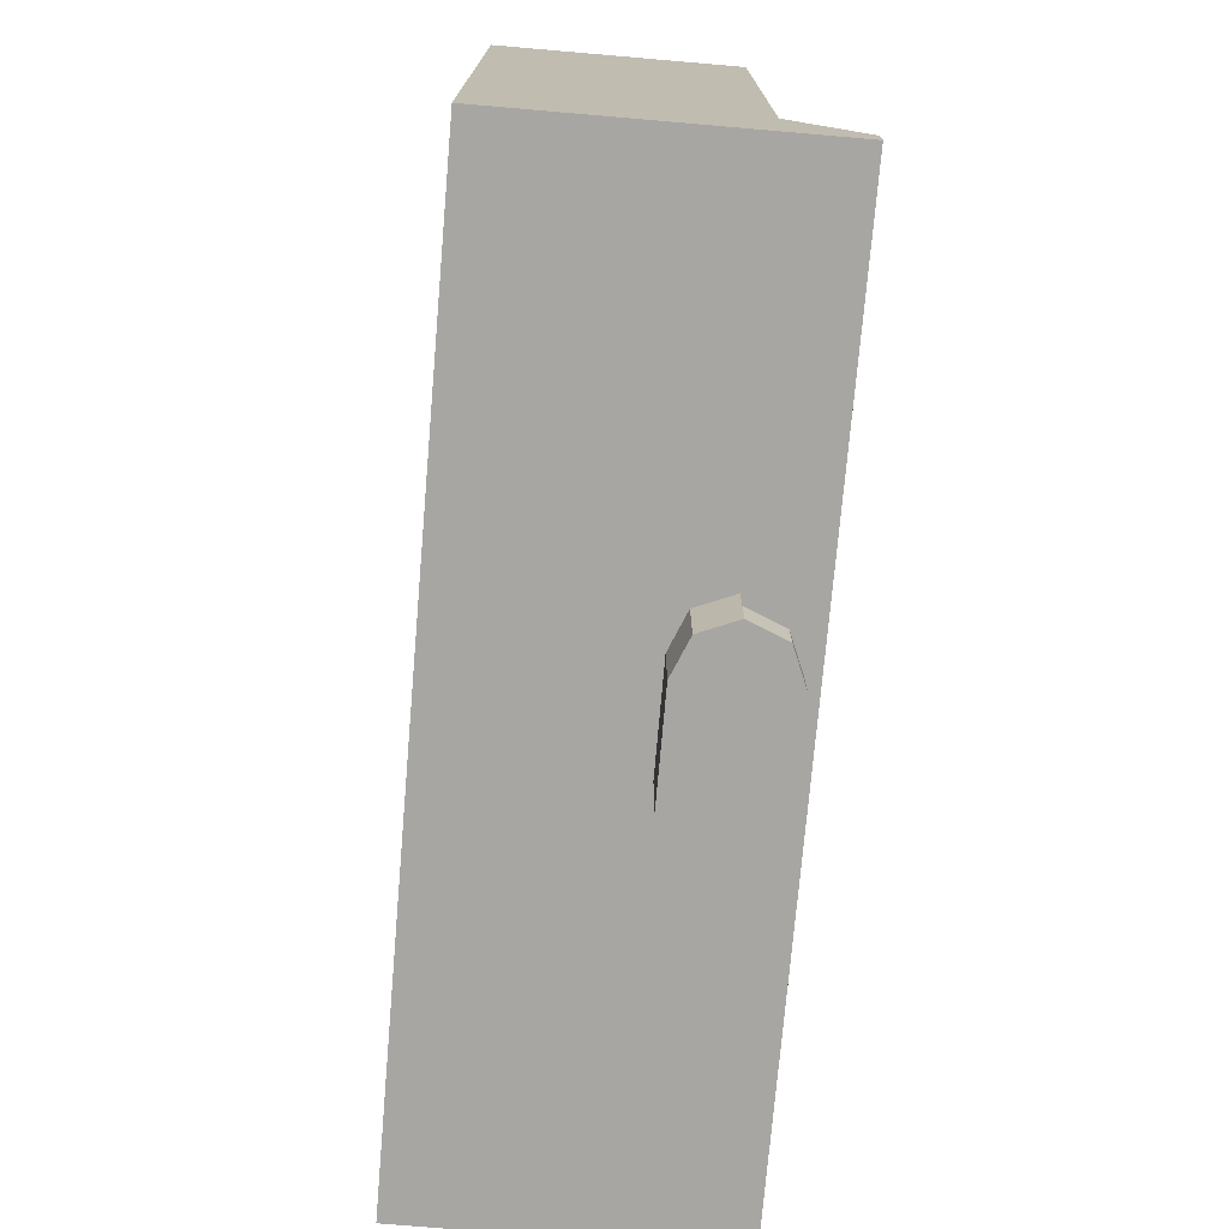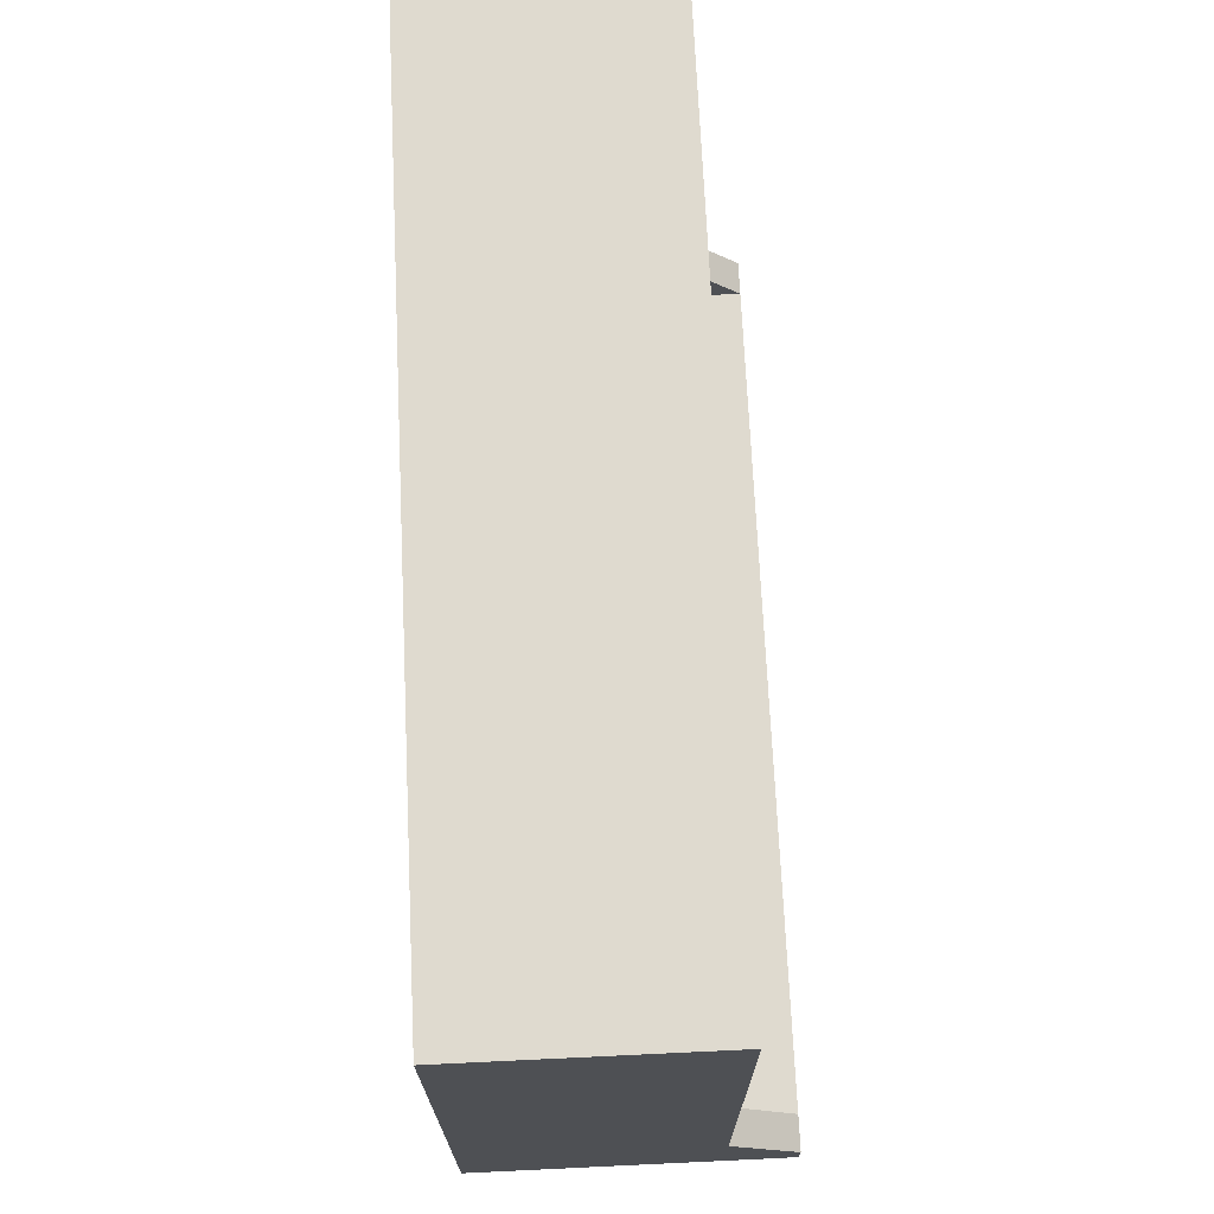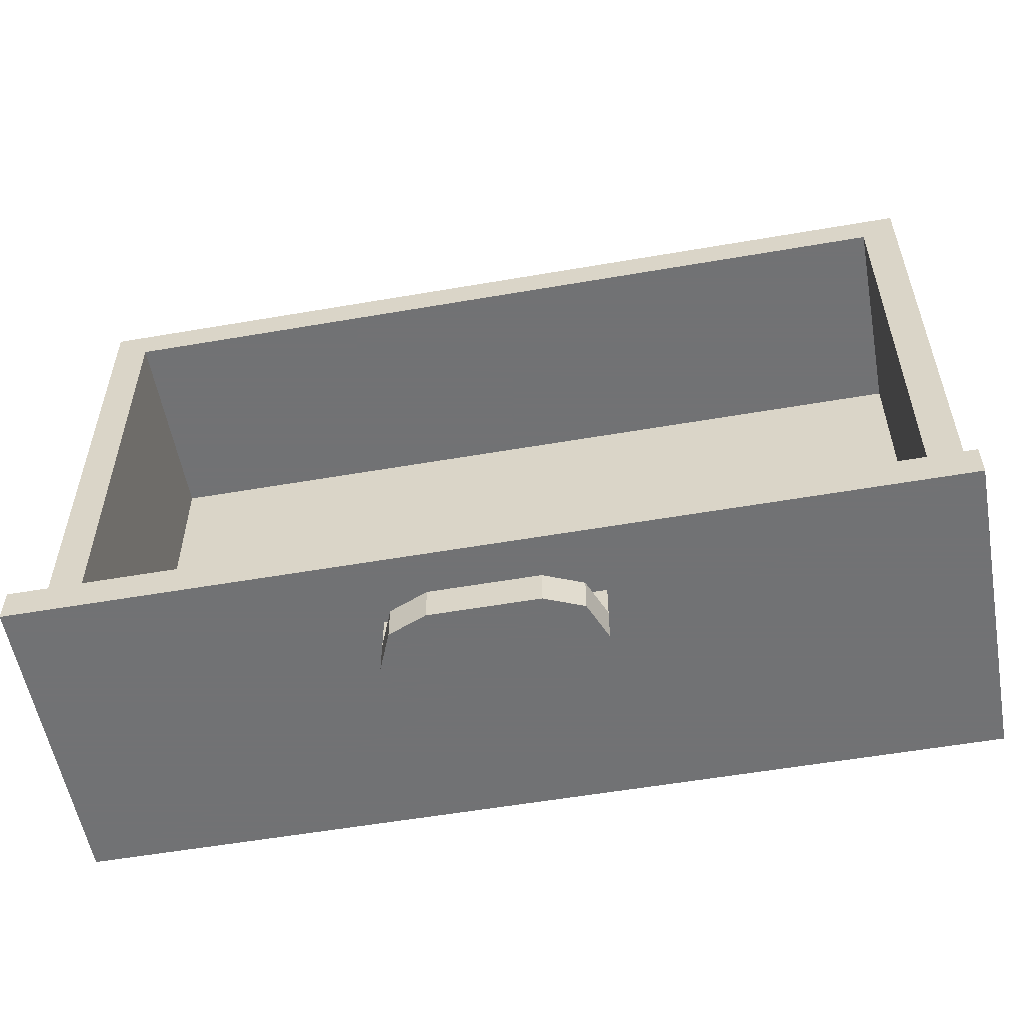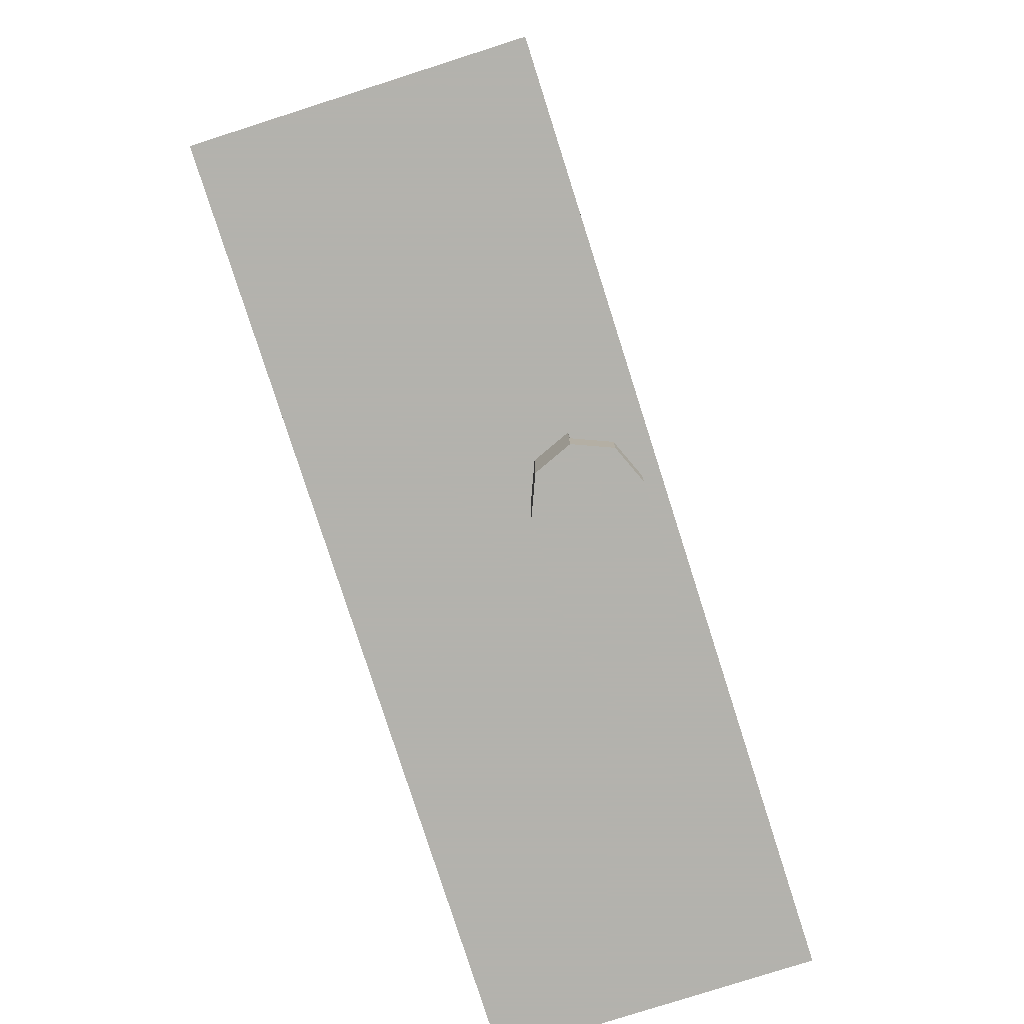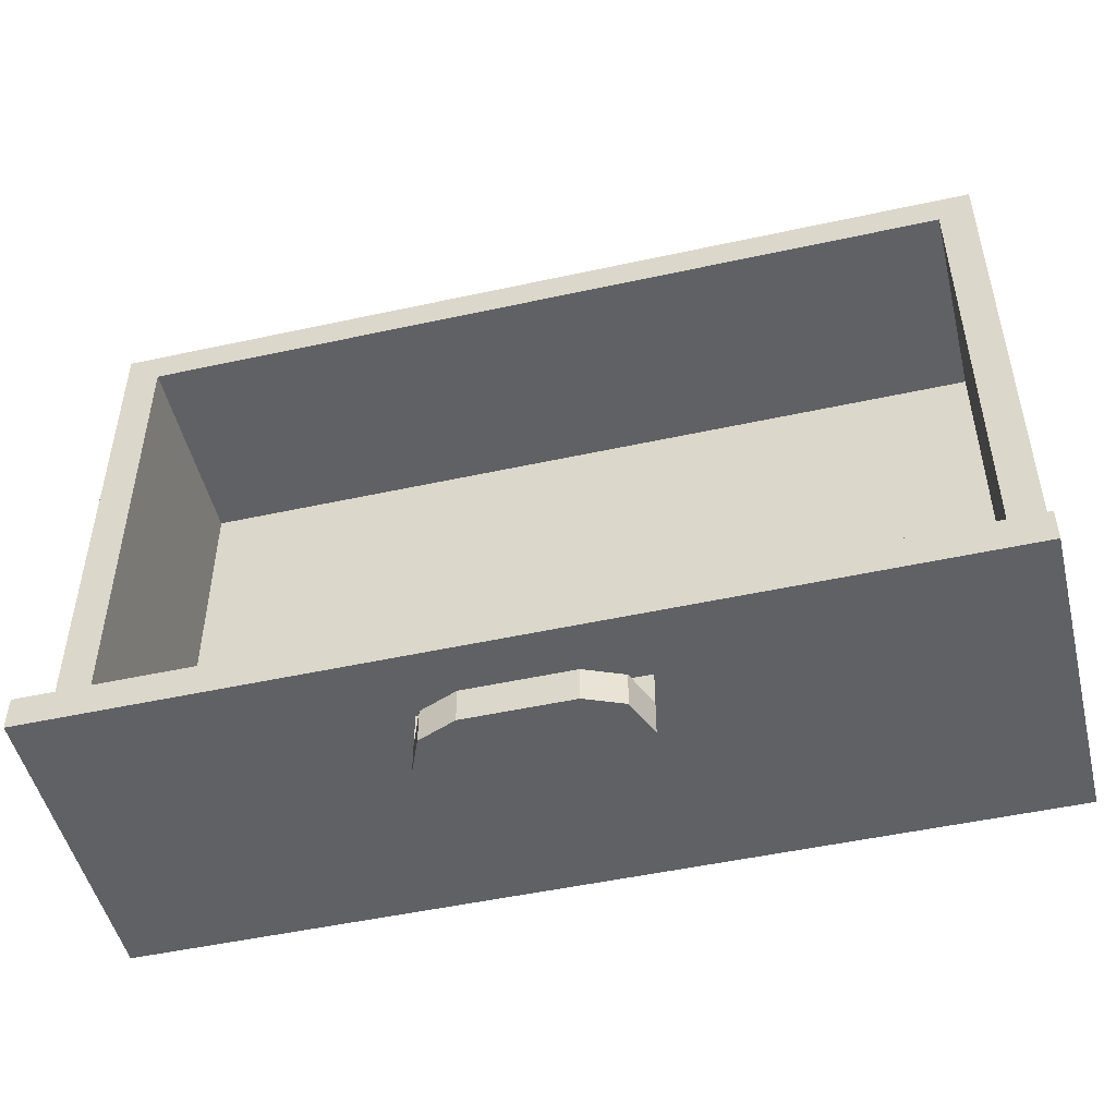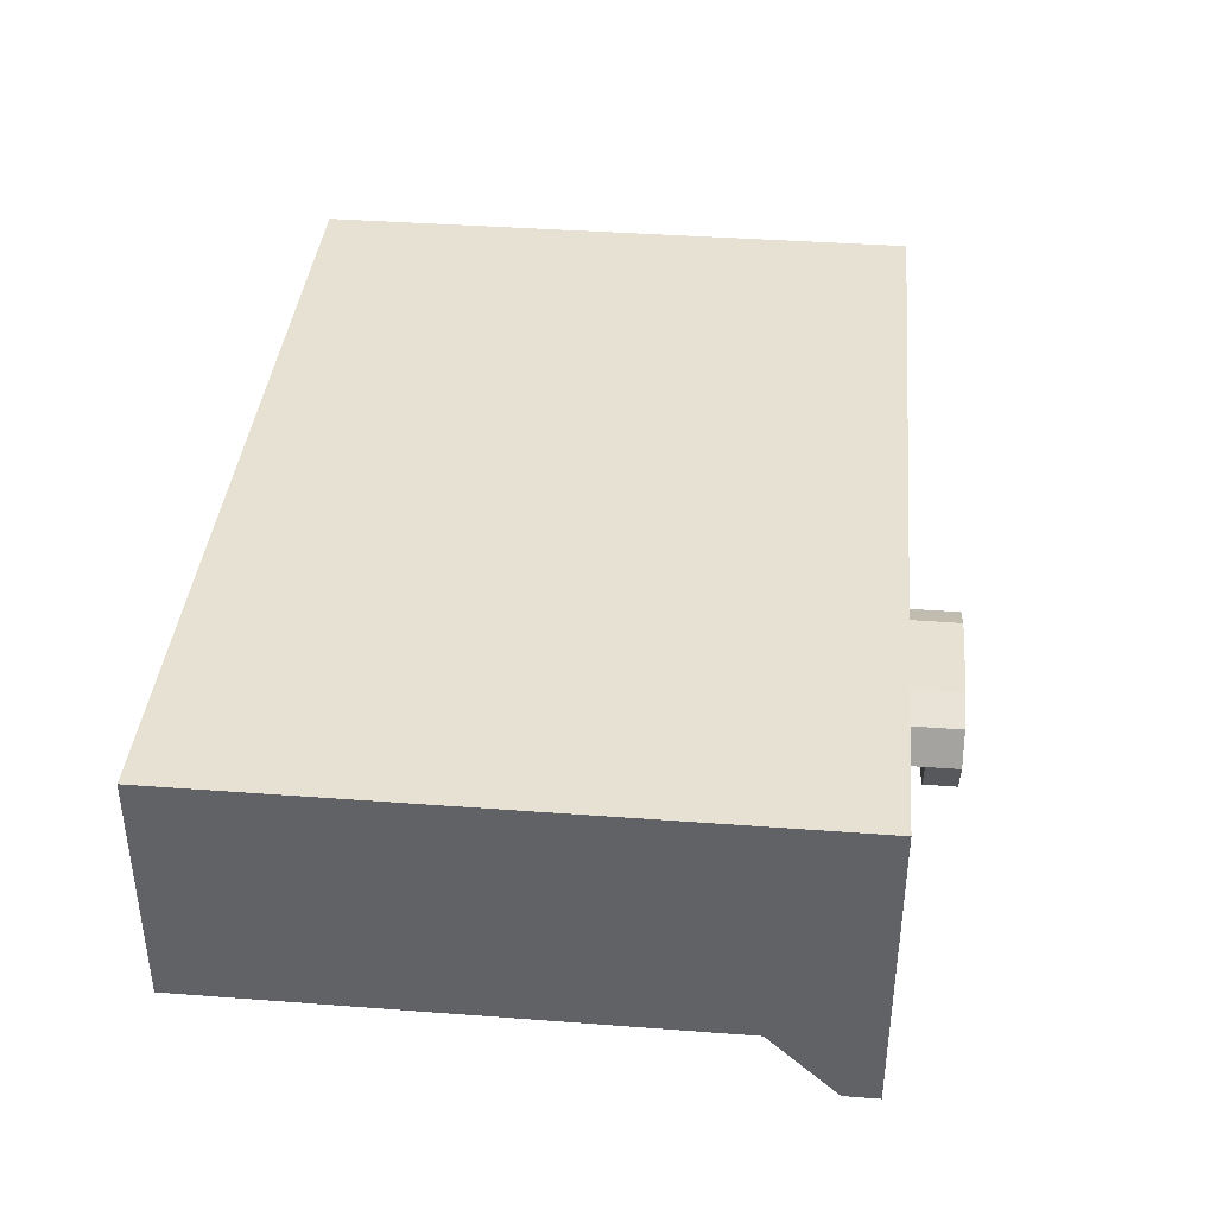
<metadata>
{"format":"obj","ext":"obj","renderer":"f3d","projection":"perspective","resolution":1024,"background":"white","views":[{"elev":-74.0,"azim":-94.9,"up":"+Z"},{"elev":70.9,"azim":-92.7,"up":"+Z"},{"elev":-55.6,"azim":10.3,"up":"+Z"},{"elev":-79.4,"azim":-72.3,"up":"+Z"},{"elev":-49.5,"azim":13.6,"up":"+Z"},{"elev":38.8,"azim":95.4,"up":"+Y"}]}
</metadata>
<code>
v 1.2 0.8 -0.9
v 1.2 0 -0.9
v -1.2 0 -0.9
v -1.2 0.8 -0.9
v 1.2 0.8 0.7
v 1.2 0.8 -0.9
v -1.2 0.8 -0.9
v -1.2 0.8 0.7
v -1.2 0.8 0.7
v -1.2 0.8 -0.9
v -1.2 0.2 -0.9
v -1.2 0.2 0.7
v 1.2 0.8 -0.9
v 1.2 0.8 0.7
v 1.2 0.2 0.7
v 1.2 0.2 -0.9
v 1.2 0.8 0.7
v -1.2 0.8 0.7
v -1.2 0.2 0.7
v 1.2 0.2 0.7
v 1.2 0.2 -0.7
v 1.2 0.2 -0.9
v 1.2 0 -0.9
v -1.2 0 -0.9
v -1.2 0.2 -0.9
v -1.2 0.2 -0.7
v 1.3 0 -1
v 1.3 0.9 -1
v -1.3 0.9 -1
v -1.3 0 -1
v 1.3 0.9 0.8
v 1.3 0.9 -1
v -1.3 0.9 -1
v -1.3 0.9 0.8
v 1.3 0.9 0.8
v -1.3 0.9 0.8
v -1.3 0.2 0.8
v 1.3 0.2 0.8
v 1.3 0.2 0.8
v 1.3 0.2 -0.7
v 1.3 0.9 -1
v 1.3 0.9 0.8
v 1.3 0 -0.9
v 1.3 0 -1
v 1.3 0.9 -1
v 1.3 0.2 -0.7
v -1.3 0.9 0.8
v -1.3 0.9 -1
v -1.3 0.2 -0.7
v -1.3 0.2 0.8
v -1.3 0.2 -0.7
v -1.3 0.9 -1
v -1.3 0 -1
v -1.3 0 -0.9
v -1.2 0.2 0.7
v 1.2 0.2 0.7
v 1.3 0.2 0.8
v -1.3 0.2 0.8
v 1.2 0.2 -0.7
v 1.3 0.2 -0.7
v 1.3 0.2 0.8
v 1.2 0.2 0.7
v 1.2 0.2 -0.7
v 1.2 0 -0.9
v 1.3 0 -0.9
v 1.3 0.2 -0.7
v -1.2 0.2 0.7
v -1.3 0.2 0.8
v -1.3 0.2 -0.7
v -1.2 0.2 -0.7
v -1.2 0 -0.9
v -1.2 0.2 -0.7
v -1.3 0.2 -0.7
v -1.3 0 -0.9
v -1.3 0 -1
v 1.3 0 -1
v 1.3 0 -0.9
v -1.3 0 -0.9
v -0.3 0.2 -1
v -0.3 0.2 -1.1
v 0.3 0.2 -1.1
v 0.3 0.2 -1
v 0.15 0.2 -1.1
v 0.15 0.05 -1.1
v 0.2561 0.09394 -1.1
v 0.15 0.2 -1.1
v 0.2561 0.09394 -1.1
v 0.3 0.2 -1.1
v -0.15 0.2 -1.1
v -0.15 0.05 -1.1
v -0.2561 0.09394 -1.1
v -0.15 0.2 -1.1
v -0.2561 0.09394 -1.1
v -0.3 0.2 -1.1
v 0.2561 0.3061 -1.1
v 0.3 0.2 -1.1
v 0.3 0.2 -1
v 0.2561 0.3061 -1
v 0.15 0.35 -1.1
v 0.2561 0.3061 -1.1
v 0.2561 0.3061 -1
v 0.15 0.35 -1
v -0.2561 0.3061 -1.1
v -0.3 0.2 -1.1
v -0.3 0.2 -1
v -0.2561 0.3061 -1
v -0.15 0.35 -1.1
v -0.2561 0.3061 -1.1
v -0.2561 0.3061 -1
v -0.15 0.35 -1
v 0.15 0.2 -1.2
v 0.15 0.35 -1.2
v 0.2561 0.3061 -1.2
v 0.15 0.2 -1.2
v 0.2561 0.3061 -1.2
v 0.3 0.2 -1.2
v 0.15 0.2 -1.2
v 0.3 0.2 -1.2
v 0.2561 0.09394 -1.2
v 0.15 0.2 -1.2
v 0.2561 0.09394 -1.2
v 0.15 0.05 -1.2
v -0.15 0.2 -1.2
v -0.15 0.05 -1.2
v -0.2561 0.09394 -1.2
v -0.15 0.2 -1.2
v -0.2561 0.09394 -1.2
v -0.3 0.2 -1.2
v -0.15 0.2 -1.2
v -0.3 0.2 -1.2
v -0.2561 0.3061 -1.2
v -0.15 0.2 -1.2
v -0.2561 0.3061 -1.2
v -0.15 0.35 -1.2
v -0.2561 0.3061 -1.1
v -0.15 0.35 -1.1
v -0.15 0.35 -1.2
v -0.2561 0.3061 -1.2
v -0.3 0.2 -1.1
v -0.2561 0.3061 -1.1
v -0.2561 0.3061 -1.2
v -0.3 0.2 -1.2
v -0.2561 0.09394 -1.1
v -0.3 0.2 -1.1
v -0.3 0.2 -1.2
v -0.2561 0.09394 -1.2
v -0.15 0.05 -1.1
v -0.2561 0.09394 -1.1
v -0.2561 0.09394 -1.2
v -0.15 0.05 -1.2
v 0.2561 0.3061 -1.2
v 0.15 0.35 -1.2
v 0.15 0.35 -1.1
v 0.2561 0.3061 -1.1
v 0.3 0.2 -1.2
v 0.2561 0.3061 -1.2
v 0.2561 0.3061 -1.1
v 0.3 0.2 -1.1
v 0.2561 0.09394 -1.2
v 0.3 0.2 -1.2
v 0.3 0.2 -1.1
v 0.2561 0.09394 -1.1
v 0.15 0.05 -1.2
v 0.2561 0.09394 -1.2
v 0.2561 0.09394 -1.1
v 0.15 0.05 -1.1
v -0.15 0.35 -1.2
v -0.15 0.35 -1
v 0.15 0.35 -1
v 0.15 0.35 -1.2
v -0.15 0.35 -1.2
v 0.15 0.35 -1.2
v 0.15 0.05 -1.2
v -0.15 0.05 -1.2
v -0.15 0.05 -1.1
v -0.15 0.05 -1.2
v 0.15 0.05 -1.2
v 0.15 0.05 -1.1
v -0.15 0.05 -1.1
v 0.15 0.05 -1.1
v 0.15 0.25 -1.1
v -0.15 0.25 -1.1
g mesh6013170
f 1 3 2
f 3 1 4
g mesh6013172
f 5 7 6
f 7 5 8
g mesh6013173
f 9 11 10
f 11 9 12
g mesh6013174
f 13 15 14
f 15 13 16
g mesh6013175
f 17 19 18
f 19 17 20
f 21 22 23
f 24 25 26
g mesh6013177
f 27 29 28
f 29 27 30
g mesh6013179
f 31 32 33
f 33 34 31
f 35 36 37
f 37 38 35
f 39 40 41
f 41 42 39
f 43 44 45
f 45 46 43
f 47 48 49
f 49 50 47
f 51 52 53
f 53 54 51
f 55 56 57
f 57 58 55
f 59 60 61
f 61 62 59
g mesh6013181
f 63 64 65
f 65 66 63
f 67 68 69
f 69 70 67
g mesh6013183
f 71 72 73
f 73 74 71
g mesh6013185
f 75 76 77
f 77 78 75
g mesh6013187
f 79 80 81
f 81 82 79
g mesh6013191
f 83 84 85
f 86 87 88
g mesh6013193
f 89 91 90
f 92 94 93
g mesh6013197
f 95 97 96
f 97 95 98
f 99 101 100
f 101 99 102
g mesh6013199
f 103 104 105
f 105 106 103
f 107 108 109
f 109 110 107
g mesh6013203
f 111 112 113
f 114 115 116
f 117 118 119
f 120 121 122
g mesh6013205
f 123 124 125
f 126 127 128
f 129 130 131
f 132 133 134
g mesh6013207
f 135 136 137
f 137 138 135
f 139 140 141
f 141 142 139
f 143 144 145
f 145 146 143
f 147 148 149
f 149 150 147
g mesh6013209
f 151 152 153
f 153 154 151
f 155 156 157
f 157 158 155
f 159 160 161
f 161 162 159
f 163 164 165
f 165 166 163
g mesh6013211
f 167 168 169
f 169 170 167
f 171 172 173
f 173 174 171
g mesh6013213
f 175 176 177
f 177 178 175
f 179 180 181
f 181 182 179

</code>
